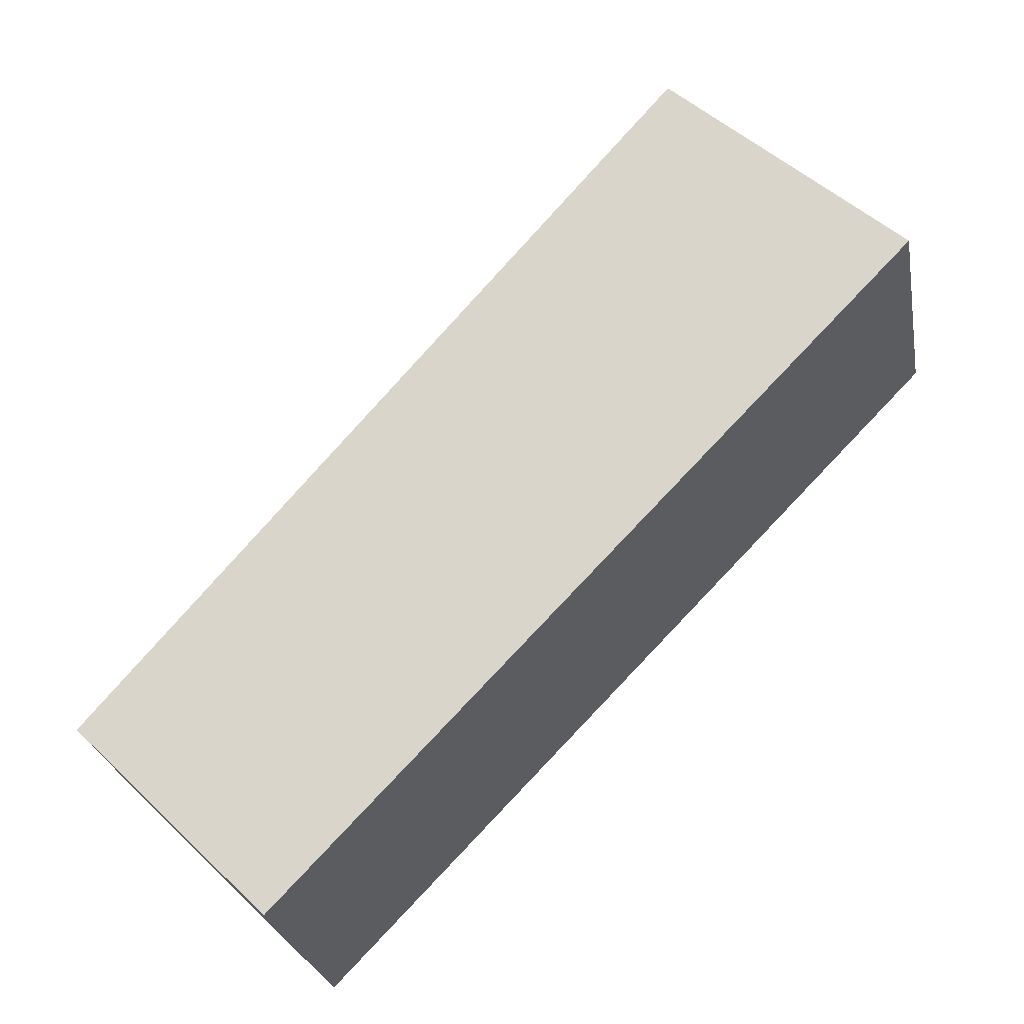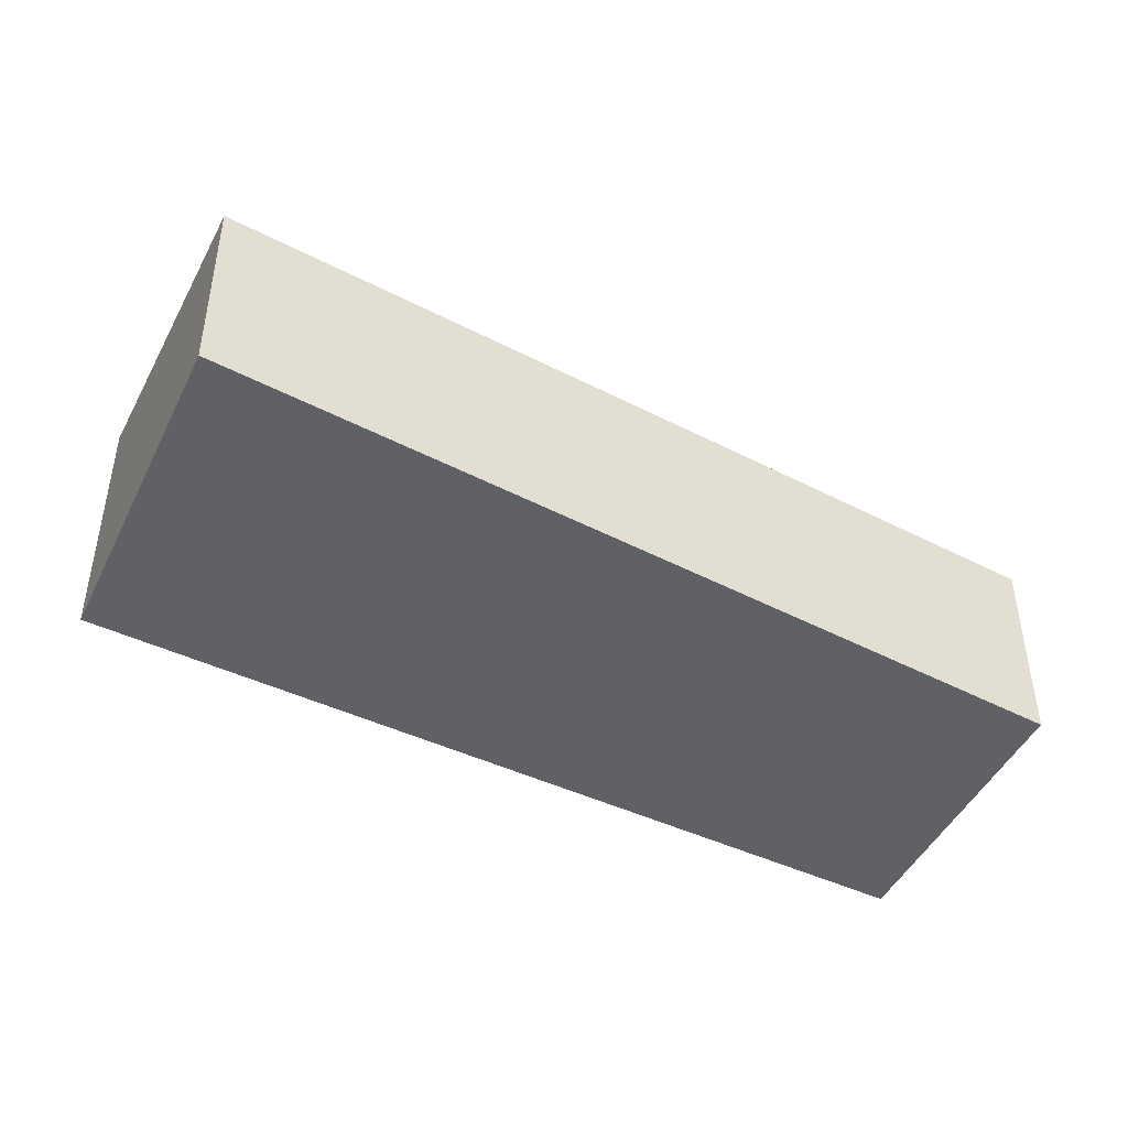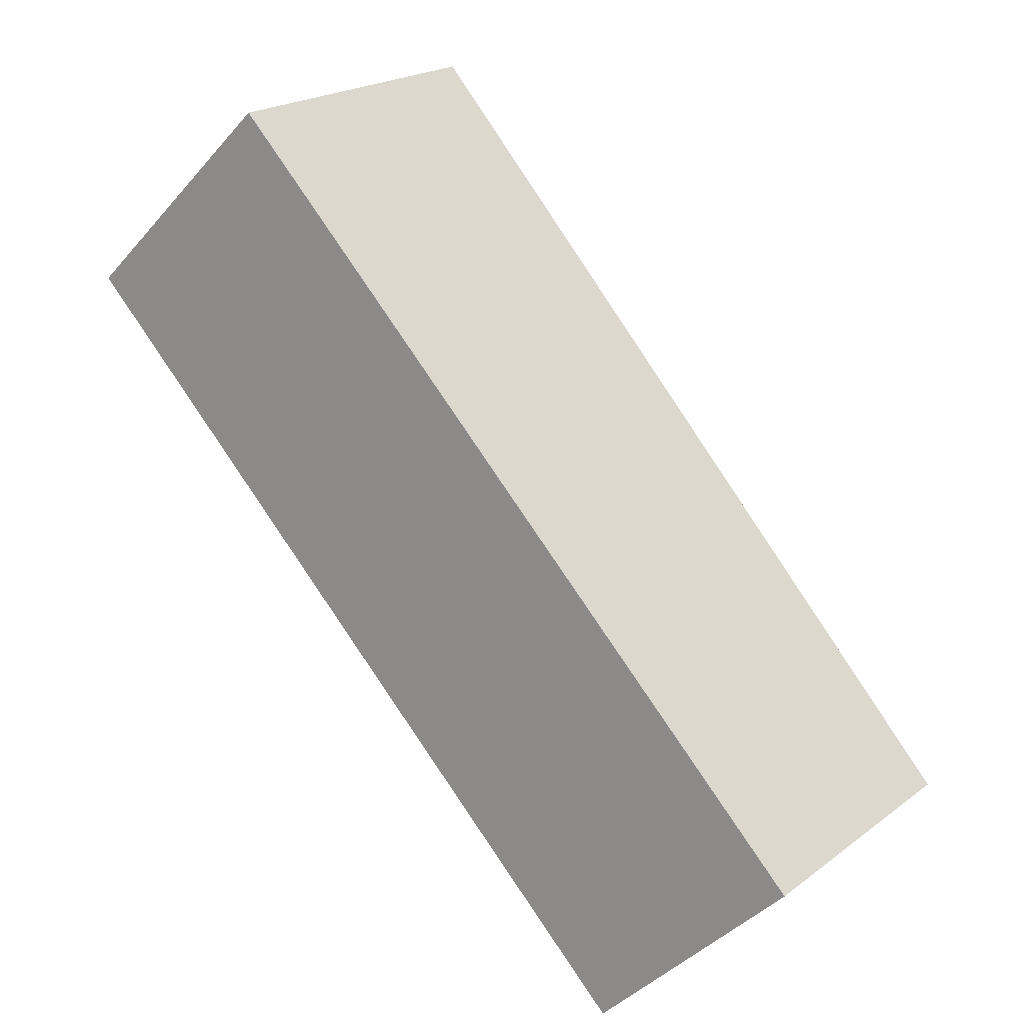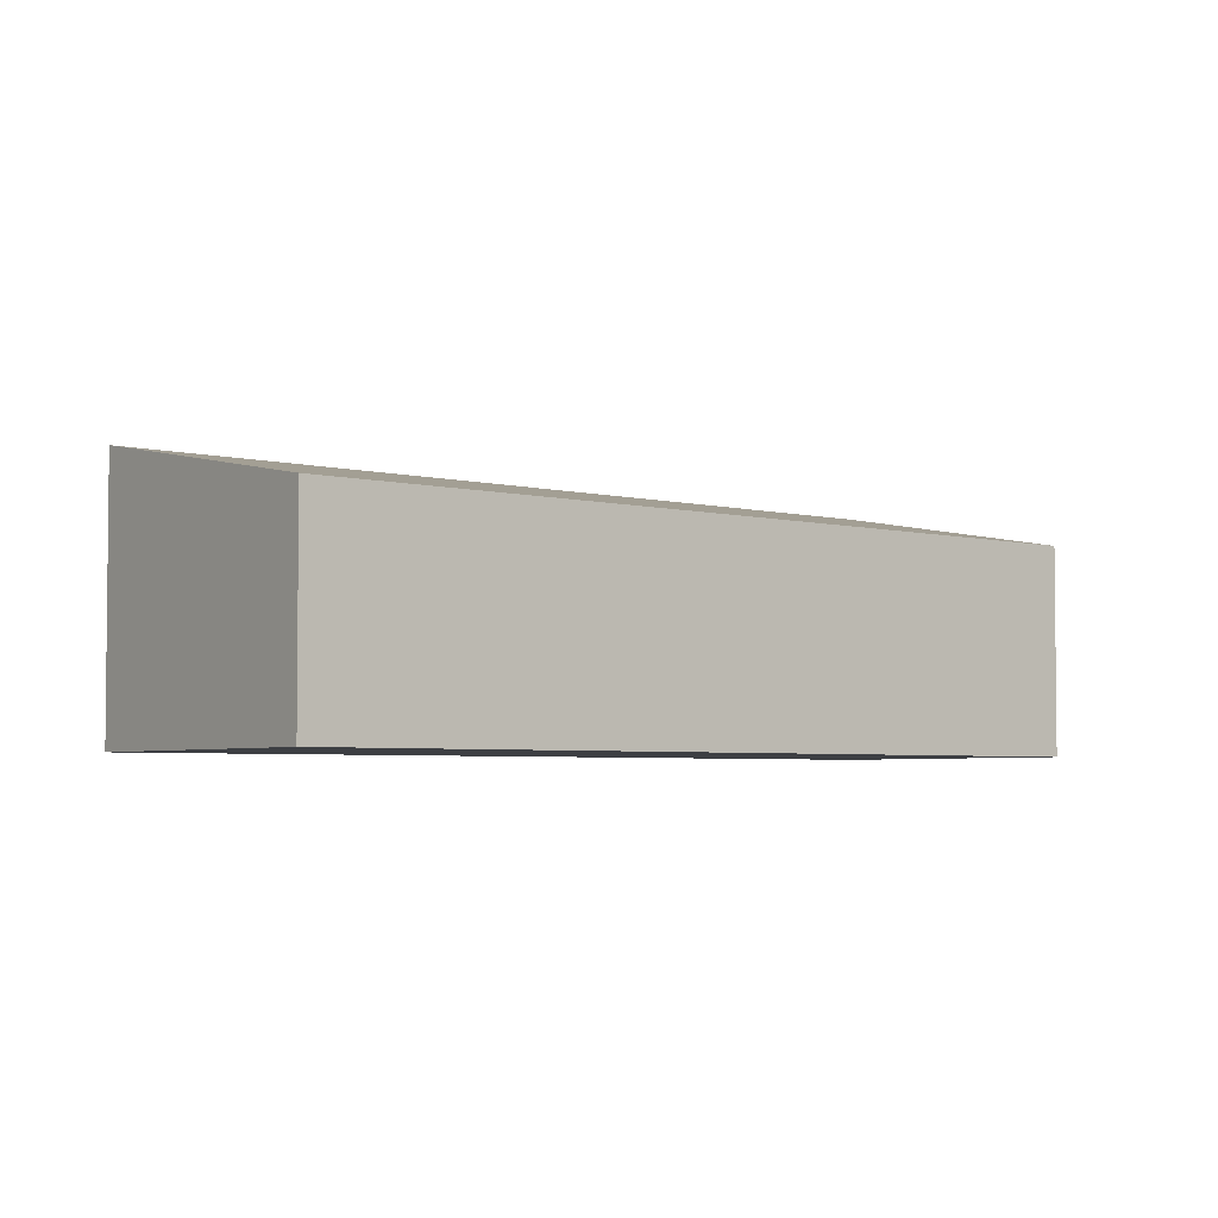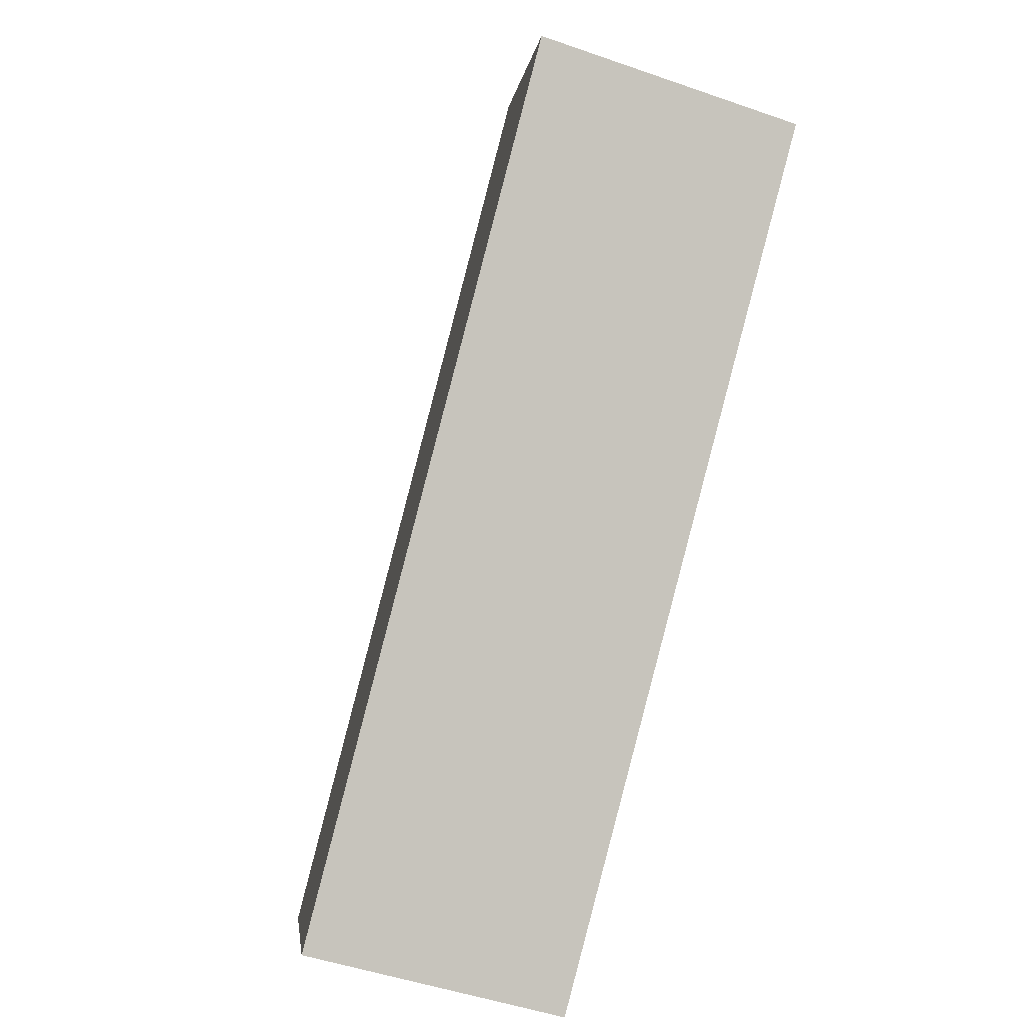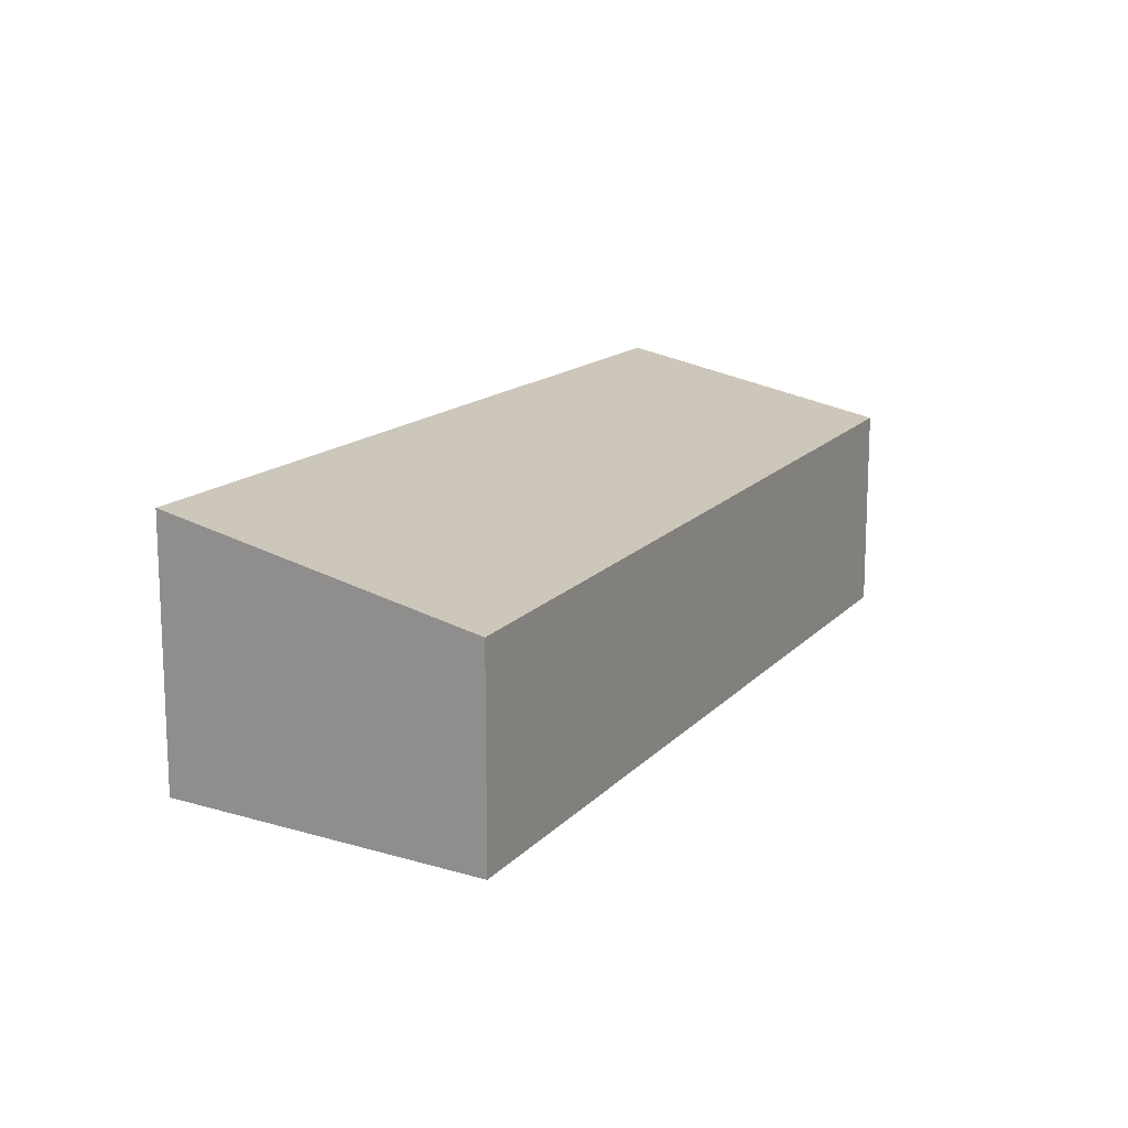
<metadata>
{"format":"obj","ext":"obj","renderer":"f3d","projection":"perspective","resolution":1024,"background":"white","views":[{"elev":-25.7,"azim":-169.9,"up":"+Z"},{"elev":-47.5,"azim":18.5,"up":"+Y"},{"elev":-41.4,"azim":-36.9,"up":"+Z"},{"elev":-4.0,"azim":7.6,"up":"+Y"},{"elev":-47.6,"azim":-111.6,"up":"+Z"},{"elev":16.0,"azim":-14.5,"up":"+Y"}]}
</metadata>
<code>
v  10.09 2.545 -5.208
v  0.116 3.231 0.124
v  2.854 2.545 3.051
v  7.817 3.094 -7.463
v  7.523 3.165 -7.755
v  2.322 3.231 -2.393
v  0 3.26 1.996e-16
v  7.523 4.749e-16 -7.755
v  7.817 4.57e-16 -7.463
v  10.09 3.189e-16 -5.208
v  2.322 1.465e-16 -2.393
v  0 0 0
v  2.854 -1.868e-16 3.051
v  0.116 -7.593e-18 0.124
g defaultobject
f 1 2 3
f 2 1 4
f 2 4 5
f 2 5 6
f 2 6 7
f 4 8 5
f 8 4 1
f 8 1 9
f 9 1 10
f 8 6 5
f 6 8 11
f 6 11 7
f 7 11 12
f 12 2 7
f 2 12 3
f 3 12 13
f 13 12 14
f 13 1 3
f 1 13 10
f 11 14 12
f 14 11 13
f 13 11 10
f 10 11 9
f 9 11 8

</code>
